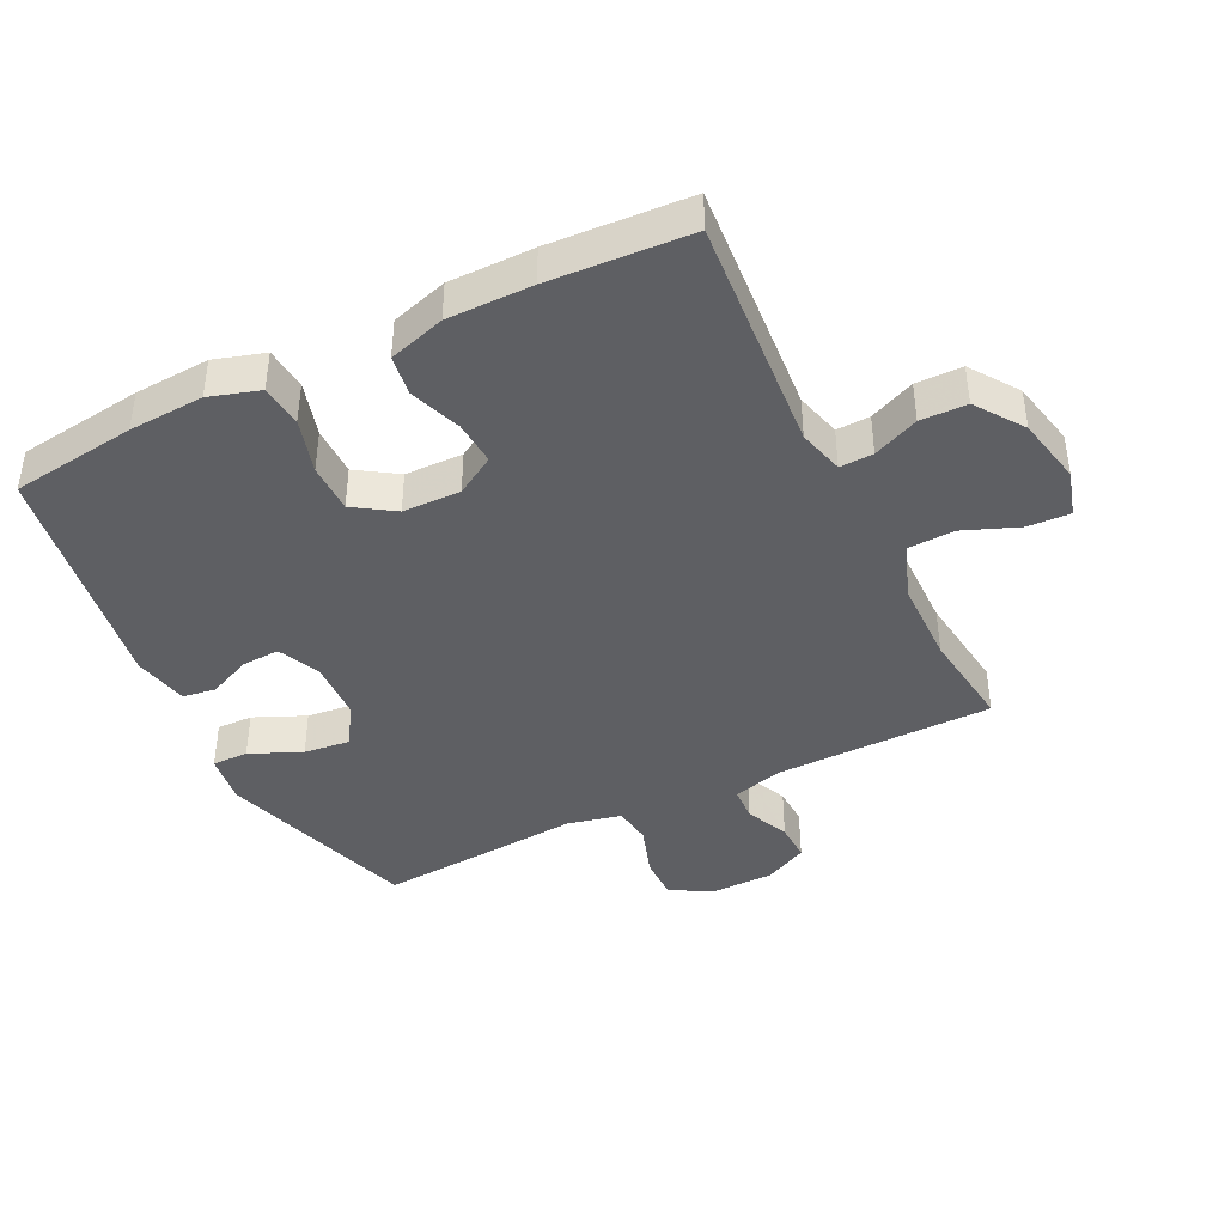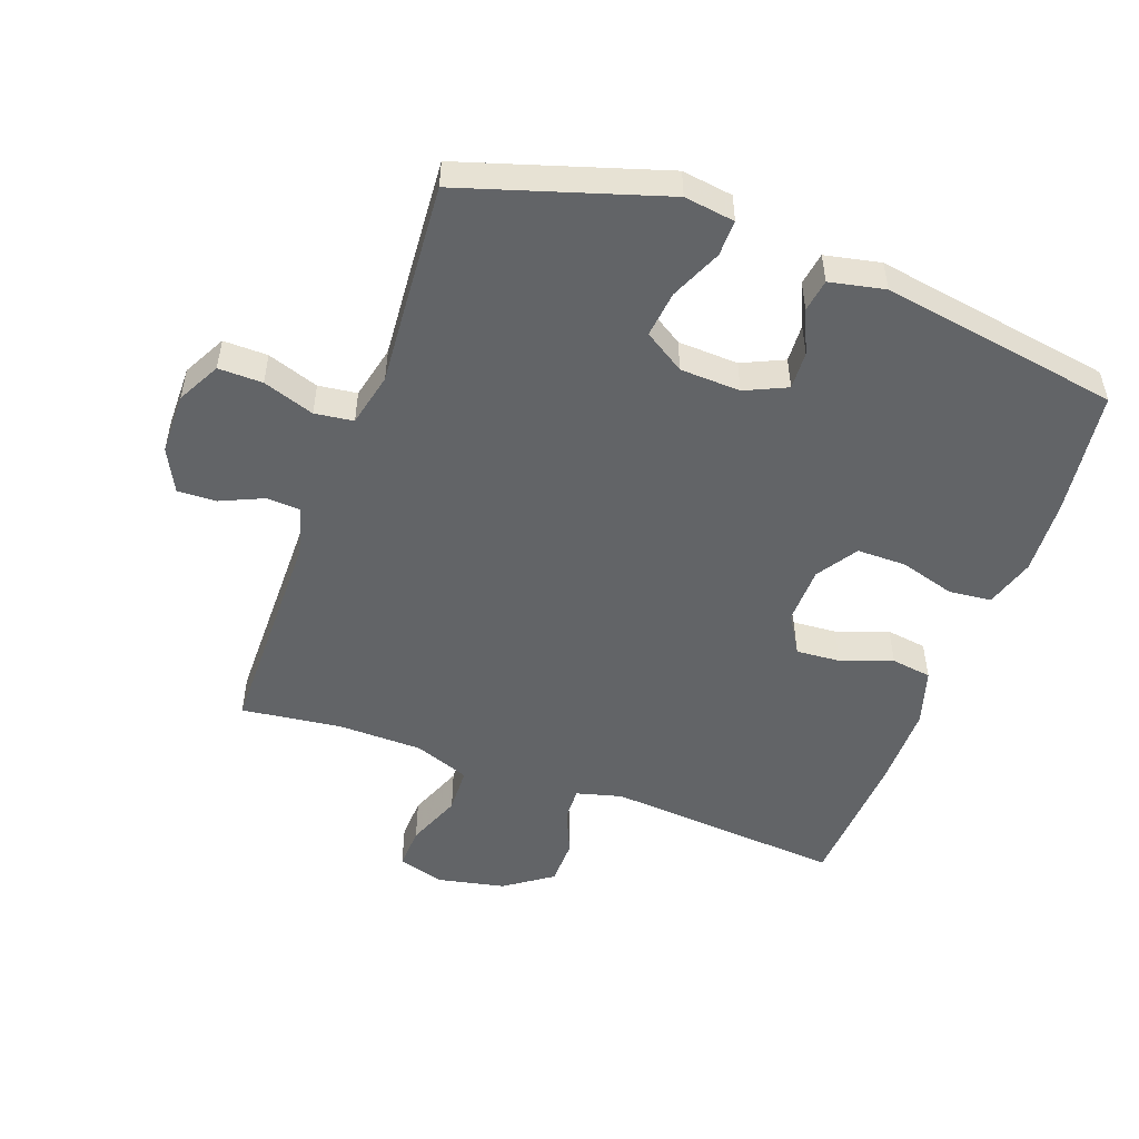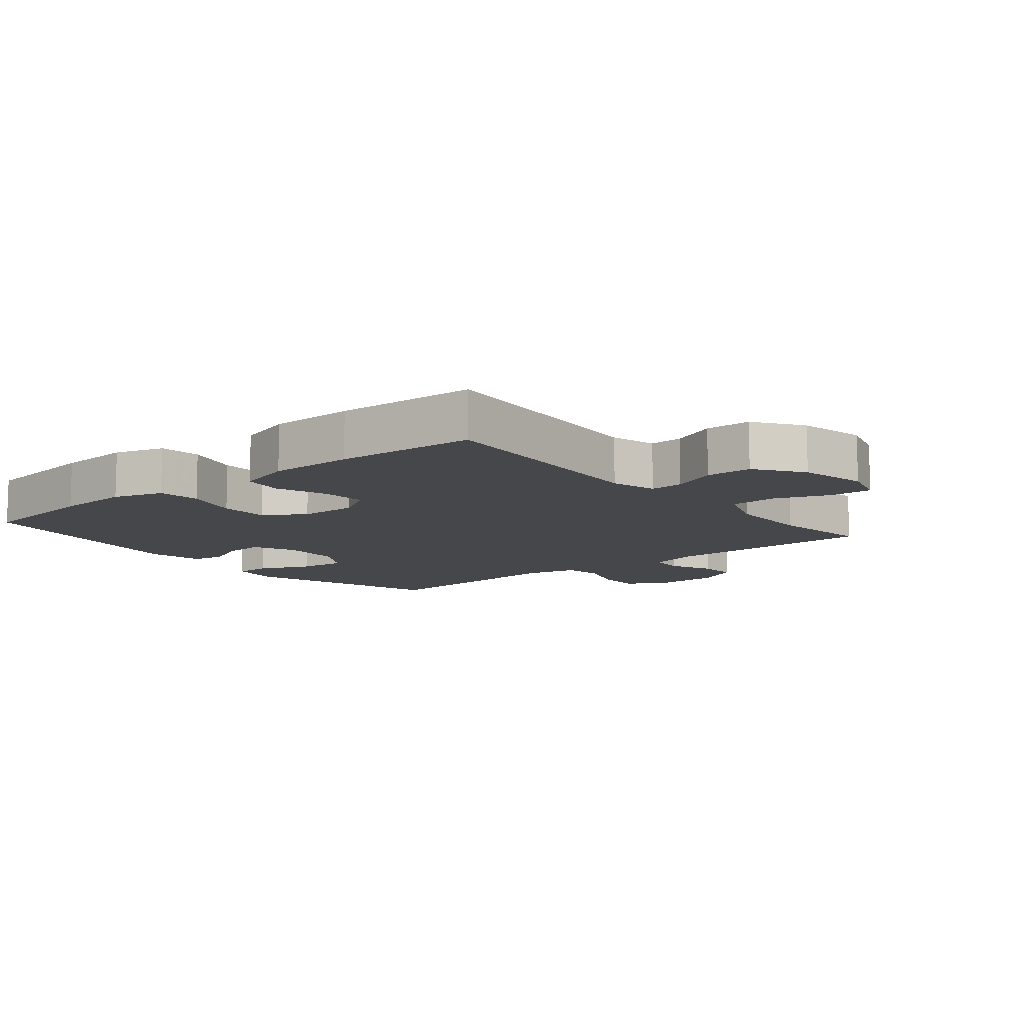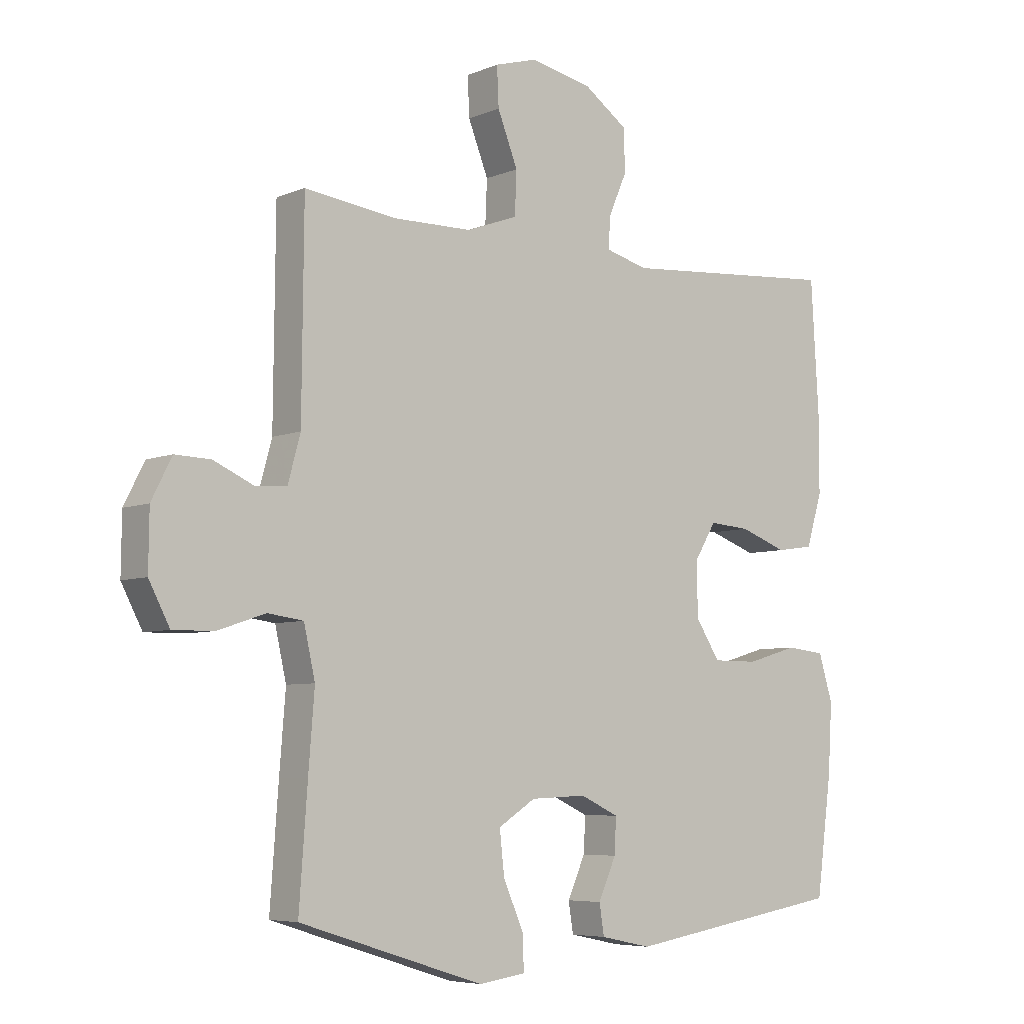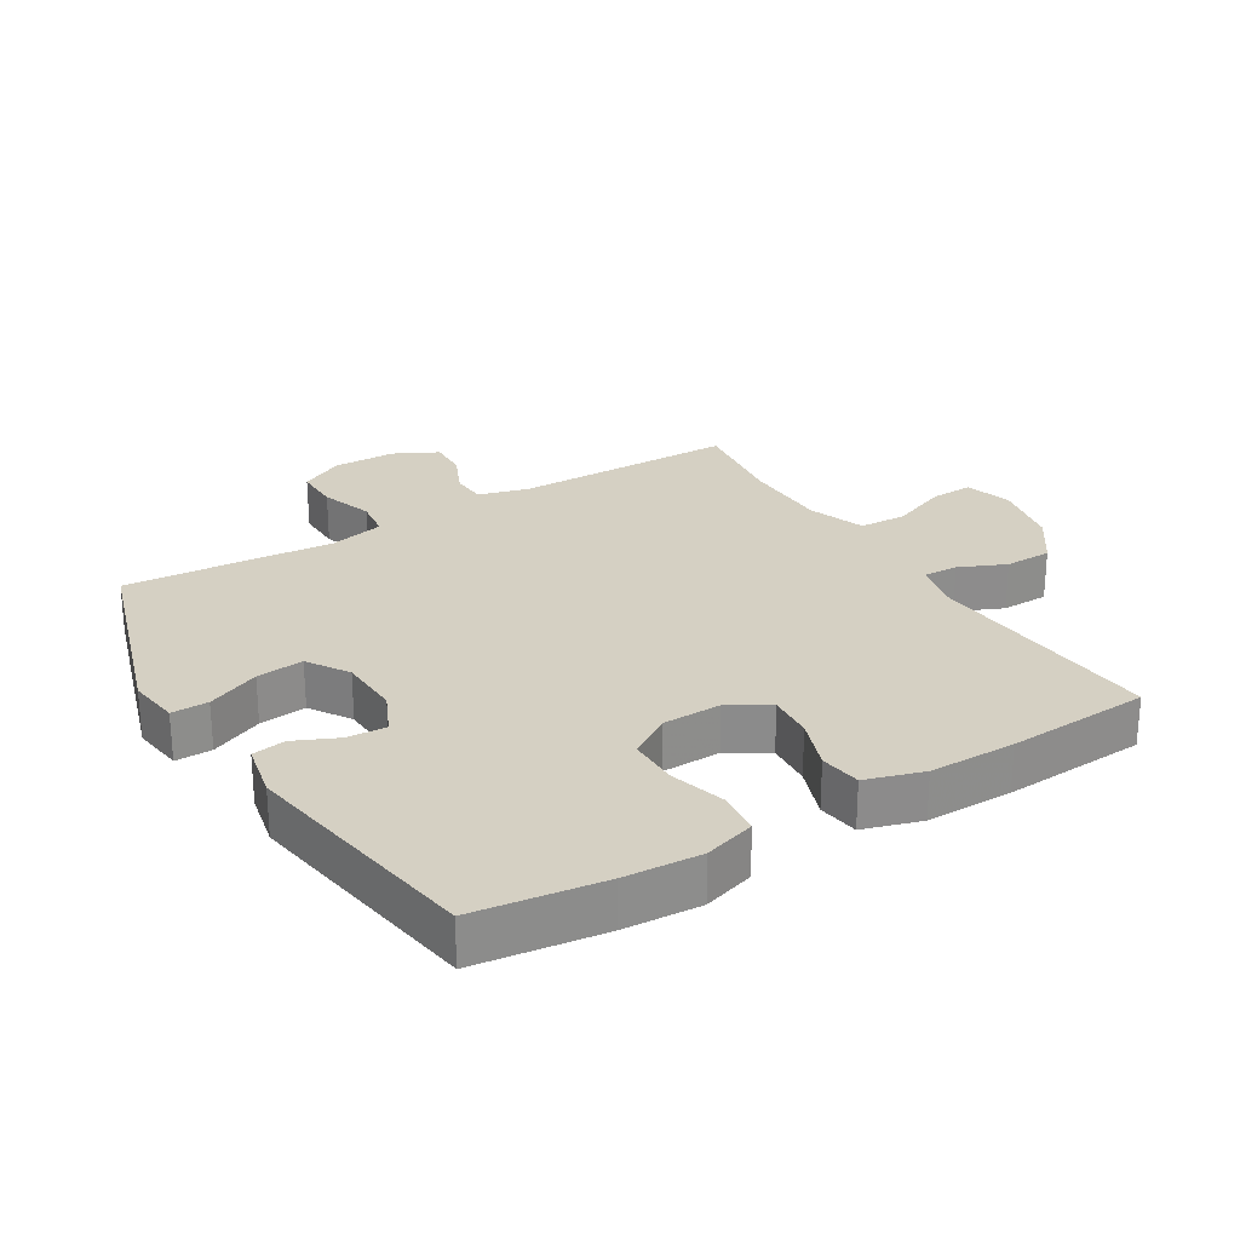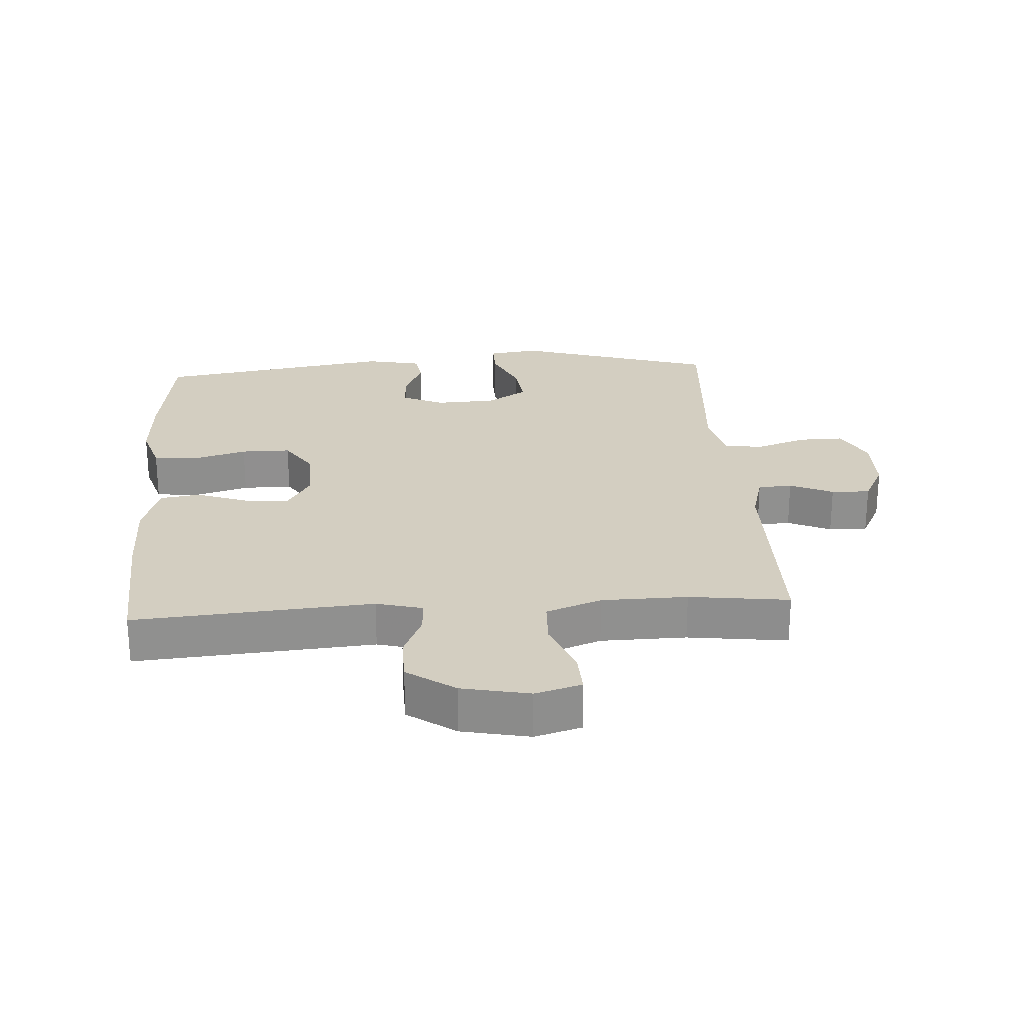
<metadata>
{"format":"obj","ext":"obj","renderer":"f3d","projection":"perspective","resolution":1024,"background":"white","views":[{"elev":-41.6,"azim":-63.8,"up":"+Y"},{"elev":-51.1,"azim":159.9,"up":"+Y"},{"elev":-10.4,"azim":-50.5,"up":"+Y"},{"elev":-6.1,"azim":140.8,"up":"+Z"},{"elev":26.1,"azim":-121.3,"up":"+Y"},{"elev":24.9,"azim":-3.8,"up":"+Y"}]}
</metadata>
<code>
v -0.5 0.07 -0.5
v -0.526 0.07 -0.305
v -0.533 0.07 -0.188
v -0.509 0.07 -0.11
v -0.443 0.07 -0.103
v -0.357 0.07 -0.128
v -0.28 0.07 -0.128
v -0.239 0.07 -0.065
v -0.237 0.07 0.025
v -0.274 0.07 0.086
v -0.343 0.07 0.081
v -0.423 0.07 0.052
v -0.486 0.07 0.061
v -0.513 0.07 0.149
v -0.513 0.07 0.281
v -0.5 0.07 0.5
v -0.13 0.07 0.471
v -0.059 0.07 0.49
v -0.061 0.07 0.542
v -0.092 0.07 0.613
v -0.091 0.07 0.685
v -0.017 0.07 0.737
v 0.088 0.07 0.759
v 0.16 0.07 0.738
v 0.157 0.07 0.672
v 0.123 0.07 0.586
v 0.126 0.07 0.514
v 0.212 0.07 0.482
v 0.345 0.07 0.48
v 0.5 0.07 0.5
v 0.503 0.07 0.161
v 0.524 0.07 0.084
v 0.577 0.07 0.081
v 0.644 0.07 0.111
v 0.704 0.07 0.113
v 0.738 0.07 0.046
v 0.739 0.07 -0.05
v 0.704 0.07 -0.117
v 0.635 0.07 -0.116
v 0.555 0.07 -0.089
v 0.495 0.07 -0.097
v 0.476 0.07 -0.181
v 0.486 0.07 -0.308
v 0.5 0.07 -0.5
v 0.189 0.07 -0.598
v 0.11 0.07 -0.587
v 0.111 0.07 -0.531
v 0.146 0.07 -0.451
v 0.154 0.07 -0.379
v 0.091 0.07 -0.339
v -0.003 0.07 -0.335
v -0.068 0.07 -0.365
v -0.065 0.07 -0.424
v -0.035 0.07 -0.491
v -0.043 0.07 -0.542
v -0.129 0.07 -0.56
v -0.5 0 -0.5
v -0.526 0 -0.305
v -0.533 0 -0.188
v -0.509 0 -0.11
v -0.443 0 -0.103
v -0.357 0 -0.128
v -0.28 0 -0.128
v -0.239 0 -0.065
v -0.237 0 0.025
v -0.274 0 0.086
v -0.343 0 0.081
v -0.423 0 0.052
v -0.486 0 0.061
v -0.513 0 0.149
v -0.513 0 0.281
v -0.5 0 0.5
v -0.13 0 0.471
v -0.059 0 0.49
v -0.061 0 0.542
v -0.092 0 0.613
v -0.091 0 0.685
v -0.017 0 0.737
v 0.088 0 0.759
v 0.16 0 0.738
v 0.157 0 0.672
v 0.123 0 0.586
v 0.126 0 0.514
v 0.212 0 0.482
v 0.345 0 0.48
v 0.5 0 0.5
v 0.503 0 0.161
v 0.524 0 0.084
v 0.577 0 0.081
v 0.644 0 0.111
v 0.704 0 0.113
v 0.738 0 0.046
v 0.739 0 -0.05
v 0.704 0 -0.117
v 0.635 0 -0.116
v 0.555 0 -0.089
v 0.495 0 -0.097
v 0.476 0 -0.181
v 0.486 0 -0.308
v 0.5 0 -0.5
v 0.189 0 -0.598
v 0.11 0 -0.587
v 0.111 0 -0.531
v 0.146 0 -0.451
v 0.154 0 -0.379
v 0.091 0 -0.339
v -0.003 0 -0.335
v -0.068 0 -0.365
v -0.065 0 -0.424
v -0.035 0 -0.491
v -0.043 0 -0.542
v -0.129 0 -0.56
f 4 5 6
f 3 4 6
f 2 3 6
f 1 2 6
f 56 1 6
f 55 56 6
f 54 55 6
f 53 54 6
f 52 53 6 7
f 51 52 7 8
f 50 51 8 9
f 49 50 9 10
f 46 47 48
f 45 46 48
f 44 45 48
f 43 44 48
f 42 43 48
f 41 42 48 49
f 38 39 40
f 37 38 40
f 36 37 40
f 35 36 40
f 34 35 40
f 33 34 40
f 32 33 40 41
f 41 49 10
f 32 41 10
f 31 32 10
f 24 25 26
f 23 24 26
f 22 23 26
f 21 22 26
f 20 21 26
f 19 20 26
f 18 19 26 27
f 17 18 27 28
f 15 16 17
f 14 15 17
f 13 14 17
f 12 13 17
f 11 12 17
f 31 10 11
f 30 31 11
f 29 30 11
f 11 17 28 29
f 62 61 60
f 62 60 59
f 62 59 58
f 62 58 57
f 62 57 112
f 62 112 111
f 62 111 110
f 62 110 109
f 63 62 109 108
f 64 63 108 107
f 65 64 107 106
f 66 65 106 105
f 104 103 102
f 104 102 101
f 104 101 100
f 104 100 99
f 104 99 98
f 105 104 98 97
f 96 95 94
f 96 94 93
f 96 93 92
f 96 92 91
f 96 91 90
f 96 90 89
f 97 96 89 88
f 66 105 97
f 66 97 88
f 66 88 87
f 82 81 80
f 82 80 79
f 82 79 78
f 82 78 77
f 82 77 76
f 82 76 75
f 83 82 75 74
f 84 83 74 73
f 73 72 71
f 73 71 70
f 73 70 69
f 73 69 68
f 73 68 67
f 67 66 87
f 67 87 86
f 67 86 85
f 85 84 73 67
f 1 57 58 2
f 2 58 59 3
f 3 59 60 4
f 4 60 61 5
f 5 61 62 6
f 6 62 63 7
f 7 63 64 8
f 8 64 65 9
f 9 65 66 10
f 10 66 67 11
f 11 67 68 12
f 12 68 69 13
f 13 69 70 14
f 14 70 71 15
f 15 71 72 16
f 16 72 73 17
f 17 73 74 18
f 18 74 75 19
f 19 75 76 20
f 20 76 77 21
f 21 77 78 22
f 22 78 79 23
f 23 79 80 24
f 24 80 81 25
f 25 81 82 26
f 26 82 83 27
f 27 83 84 28
f 28 84 85 29
f 29 85 86 30
f 30 86 87 31
f 31 87 88 32
f 32 88 89 33
f 33 89 90 34
f 34 90 91 35
f 35 91 92 36
f 36 92 93 37
f 37 93 94 38
f 38 94 95 39
f 39 95 96 40
f 40 96 97 41
f 41 97 98 42
f 42 98 99 43
f 43 99 100 44
f 44 100 101 45
f 45 101 102 46
f 46 102 103 47
f 47 103 104 48
f 48 104 105 49
f 49 105 106 50
f 50 106 107 51
f 51 107 108 52
f 52 108 109 53
f 53 109 110 54
f 54 110 111 55
f 55 111 112 56
f 56 112 57 1

</code>
